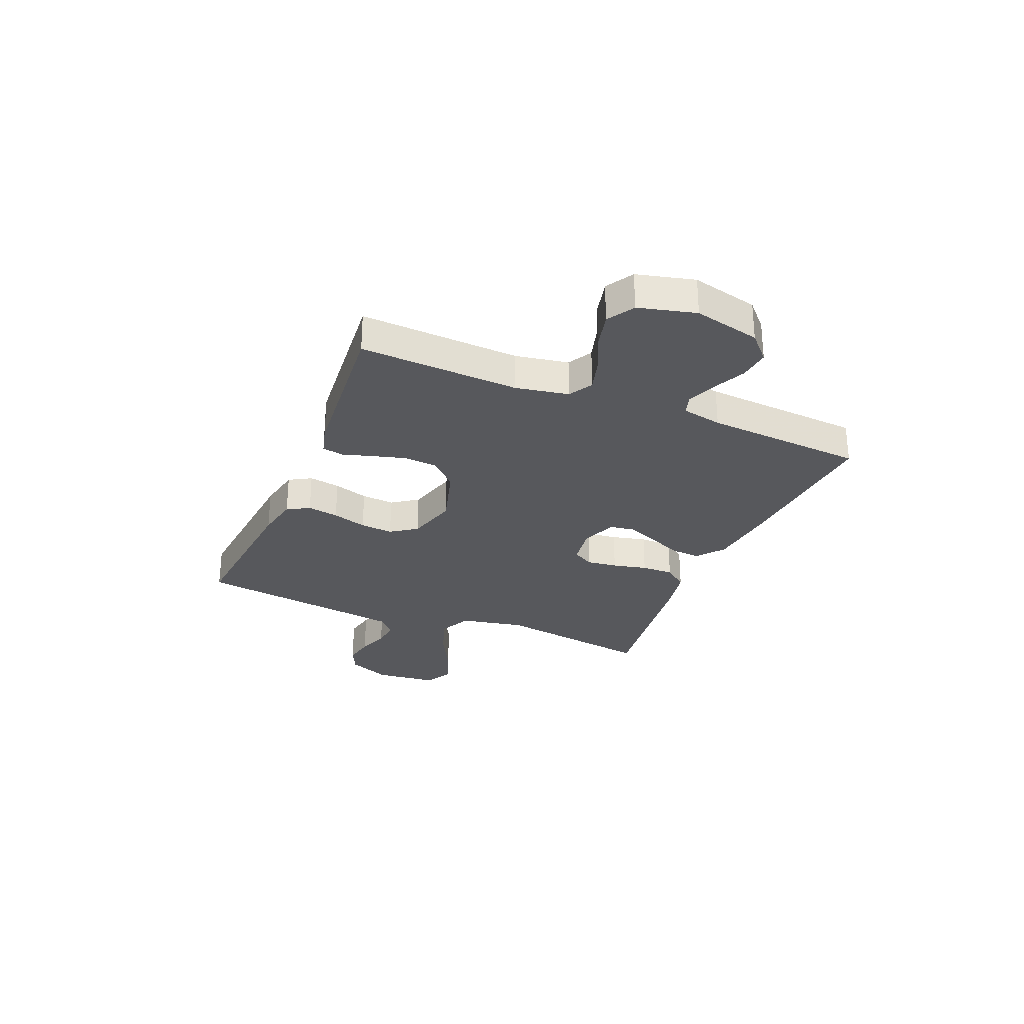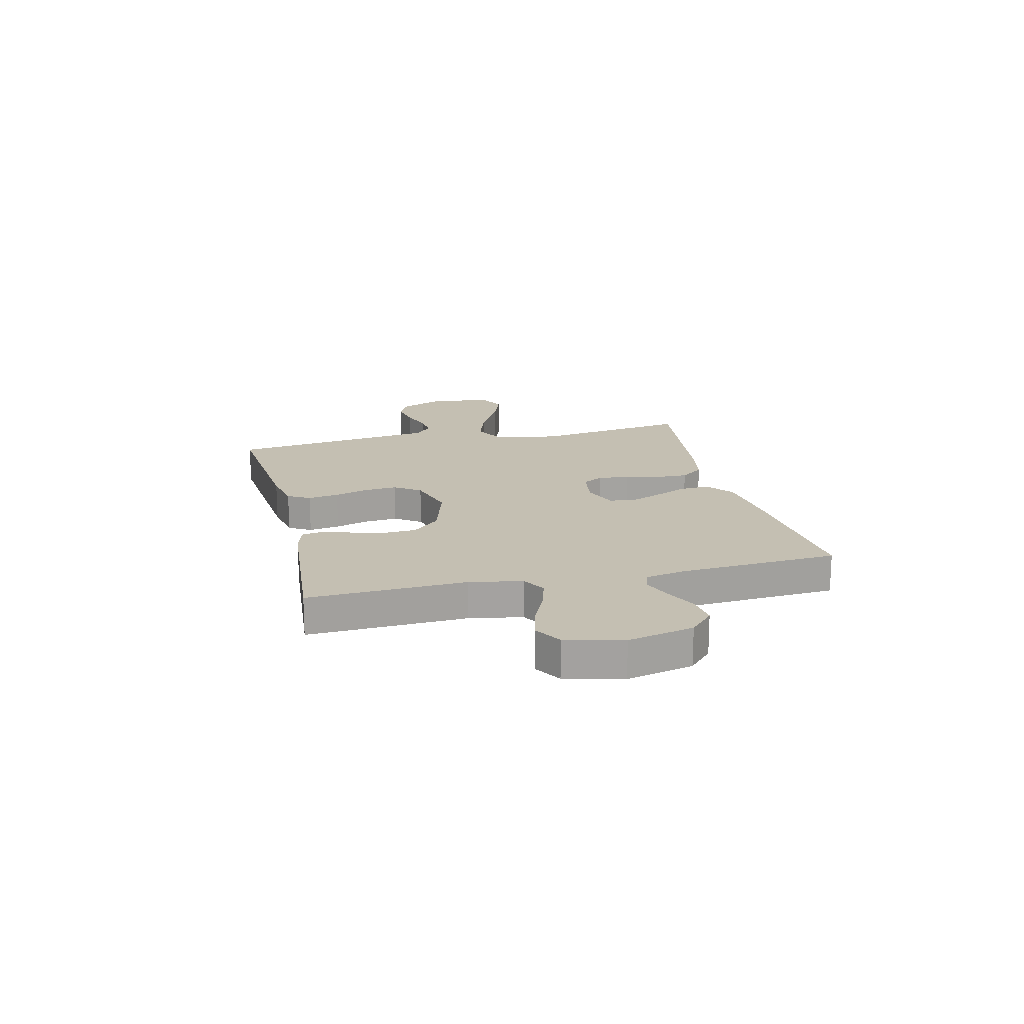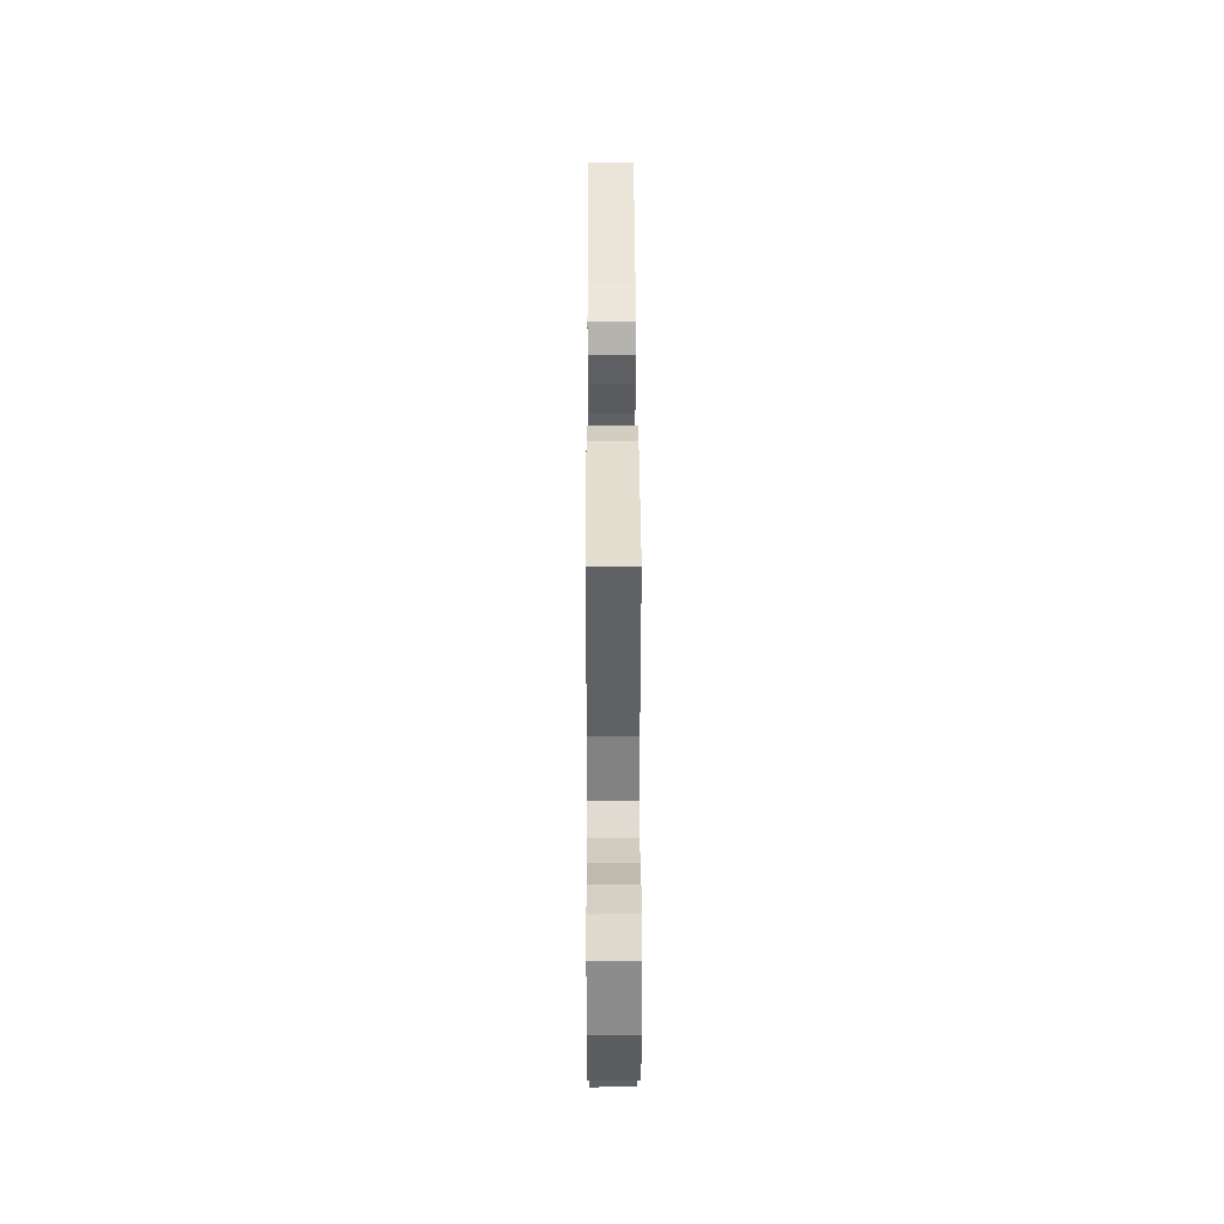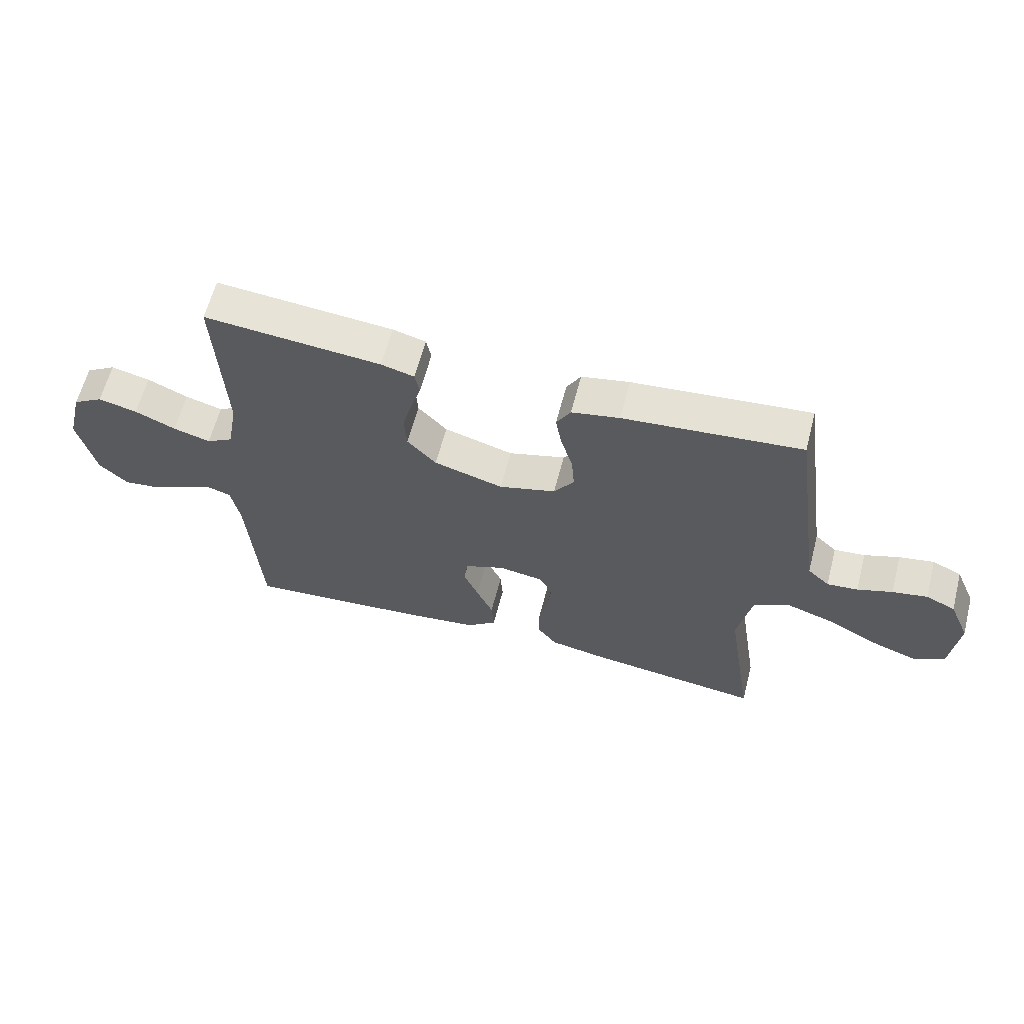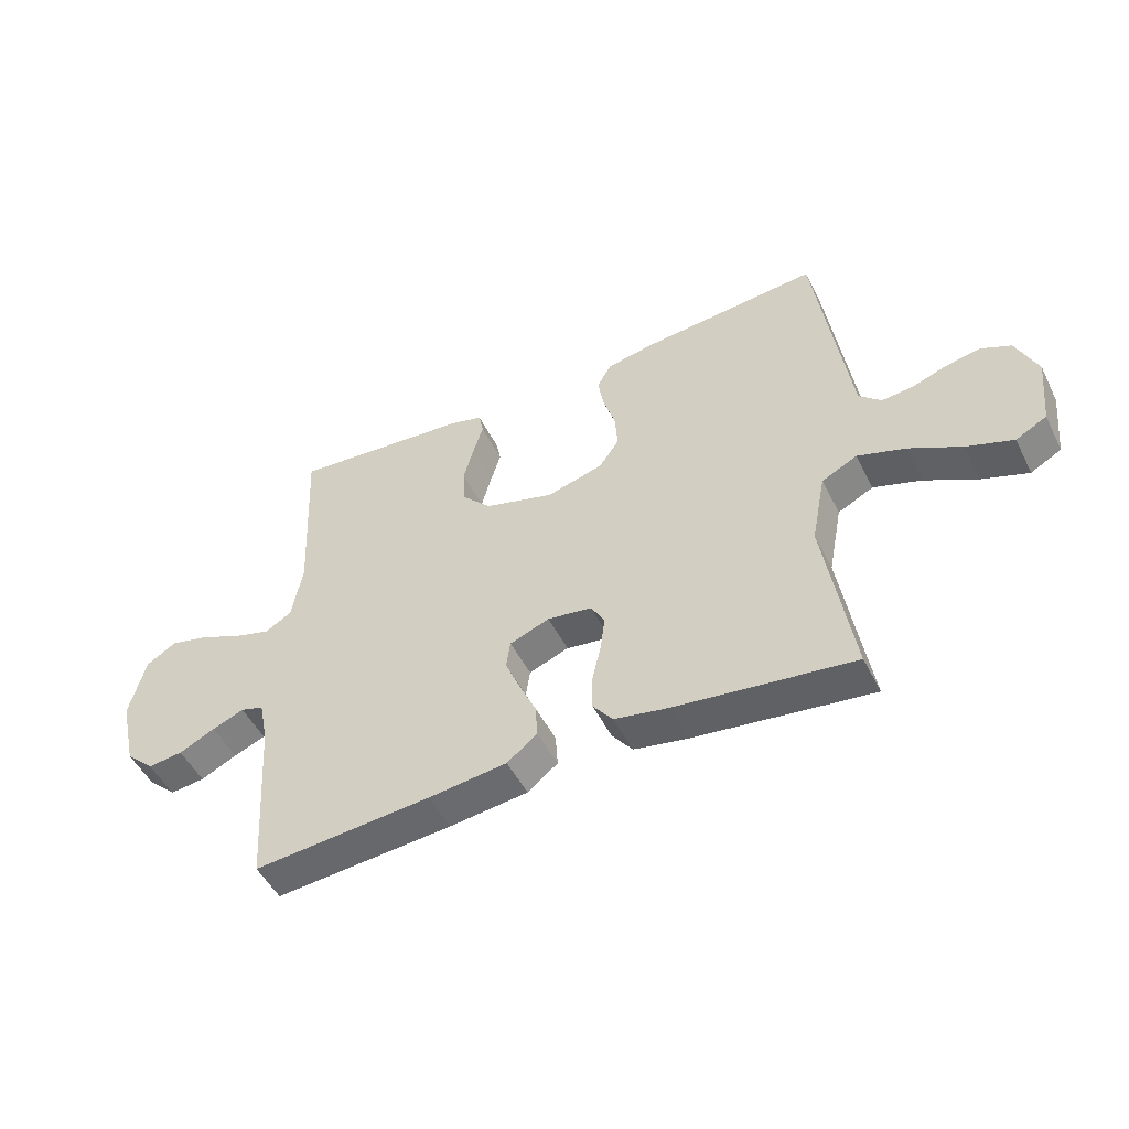
<metadata>
{"format":"obj","ext":"obj","renderer":"f3d","projection":"perspective","resolution":1024,"background":"white","views":[{"elev":-28.7,"azim":67.5,"up":"+Y"},{"elev":17.6,"azim":76.7,"up":"+Y"},{"elev":39.8,"azim":89.8,"up":"+Z"},{"elev":61.9,"azim":-165.5,"up":"+Z"},{"elev":-49.9,"azim":-154.0,"up":"+Z"}]}
</metadata>
<code>
v -0.5 0.07 0.5
v -0.2 0.07 0.472
v -0.119 0.07 0.456
v -0.095 0.07 0.414
v -0.105 0.07 0.355
v -0.125 0.07 0.29
v -0.13 0.07 0.228
v -0.096 0.07 0.179
v 0 0.07 0.152
v 0.117 0.07 0.186
v 0.166 0.07 0.238
v 0.17 0.07 0.3
v 0.153 0.07 0.363
v 0.136 0.07 0.419
v 0.144 0.07 0.459
v 0.2 0.07 0.474
v 0.5 0.07 0.5
v 0.486 0.07 0.2
v 0.504 0.07 0.1
v 0.549 0.07 0.074
v 0.612 0.07 0.092
v 0.681 0.07 0.123
v 0.747 0.07 0.139
v 0.798 0.07 0.108
v 0.825 0.07 0
v 0.796 0.07 -0.125
v 0.748 0.07 -0.17
v 0.689 0.07 -0.163
v 0.628 0.07 -0.134
v 0.574 0.07 -0.112
v 0.535 0.07 -0.124
v 0.52 0.07 -0.2
v 0.5 0.07 -0.5
v 0.2 0.07 -0.475
v 0.068 0.07 -0.459
v 0.017 0.07 -0.419
v 0.021 0.07 -0.362
v 0.049 0.07 -0.3
v 0.074 0.07 -0.24
v 0.067 0.07 -0.192
v 0 0.07 -0.166
v -0.075 0.07 -0.177
v -0.098 0.07 -0.217
v -0.091 0.07 -0.275
v -0.076 0.07 -0.34
v -0.075 0.07 -0.401
v -0.109 0.07 -0.445
v -0.2 0.07 -0.462
v -0.5 0.07 -0.5
v -0.453 0.07 -0.2
v -0.477 0.07 -0.077
v -0.537 0.07 -0.047
v -0.618 0.07 -0.074
v -0.705 0.07 -0.12
v -0.783 0.07 -0.148
v -0.835 0.07 -0.12
v -0.848 0.07 0
v -0.813 0.07 0.081
v -0.763 0.07 0.104
v -0.704 0.07 0.093
v -0.645 0.07 0.072
v -0.593 0.07 0.067
v -0.556 0.07 0.101
v -0.542 0.07 0.2
v -0.5 0 0.5
v -0.2 0 0.472
v -0.119 0 0.456
v -0.095 0 0.414
v -0.105 0 0.355
v -0.125 0 0.29
v -0.13 0 0.228
v -0.096 0 0.179
v 0 0 0.152
v 0.117 0 0.186
v 0.166 0 0.238
v 0.17 0 0.3
v 0.153 0 0.363
v 0.136 0 0.419
v 0.144 0 0.459
v 0.2 0 0.474
v 0.5 0 0.5
v 0.486 0 0.2
v 0.504 0 0.1
v 0.549 0 0.074
v 0.612 0 0.092
v 0.681 0 0.123
v 0.747 0 0.139
v 0.798 0 0.108
v 0.825 0 0
v 0.796 0 -0.125
v 0.748 0 -0.17
v 0.689 0 -0.163
v 0.628 0 -0.134
v 0.574 0 -0.112
v 0.535 0 -0.124
v 0.52 0 -0.2
v 0.5 0 -0.5
v 0.2 0 -0.475
v 0.068 0 -0.459
v 0.017 0 -0.419
v 0.021 0 -0.362
v 0.049 0 -0.3
v 0.074 0 -0.24
v 0.067 0 -0.192
v 0 0 -0.166
v -0.075 0 -0.177
v -0.098 0 -0.217
v -0.091 0 -0.275
v -0.076 0 -0.34
v -0.075 0 -0.401
v -0.109 0 -0.445
v -0.2 0 -0.462
v -0.5 0 -0.5
v -0.453 0 -0.2
v -0.477 0 -0.077
v -0.537 0 -0.047
v -0.618 0 -0.074
v -0.705 0 -0.12
v -0.783 0 -0.148
v -0.835 0 -0.12
v -0.848 0 0
v -0.813 0 0.081
v -0.763 0 0.104
v -0.704 0 0.093
v -0.645 0 0.072
v -0.593 0 0.067
v -0.556 0 0.101
v -0.542 0 0.2
f 59 60 61
f 58 59 61
f 57 58 61
f 56 57 61
f 55 56 61
f 54 55 61
f 53 54 61
f 52 53 61 62
f 51 52 62 63
f 48 49 50
f 47 48 50
f 46 47 50
f 45 46 50
f 44 45 50
f 43 44 50 51
f 51 63 64
f 43 51 64
f 42 43 64
f 36 37 38
f 35 36 38
f 34 35 38
f 33 34 38
f 32 33 38
f 31 32 38 39
f 30 31 39 40
f 27 28 29
f 26 27 29
f 25 26 29
f 24 25 29
f 23 24 29
f 22 23 29
f 21 22 29
f 20 21 29 30
f 30 40 41
f 20 30 41
f 19 20 41
f 16 17 18
f 15 16 18
f 14 15 18
f 13 14 18
f 12 13 18 19
f 4 5 6
f 3 4 6
f 2 3 6
f 1 2 6
f 64 1 6
f 64 6 7
f 42 64 7 8
f 41 42 8 9
f 19 41 9 10
f 11 12 19
f 10 11 19
f 125 124 123
f 125 123 122
f 125 122 121
f 125 121 120
f 125 120 119
f 125 119 118
f 125 118 117
f 126 125 117 116
f 127 126 116 115
f 114 113 112
f 114 112 111
f 114 111 110
f 114 110 109
f 114 109 108
f 115 114 108 107
f 128 127 115
f 128 115 107
f 128 107 106
f 102 101 100
f 102 100 99
f 102 99 98
f 102 98 97
f 102 97 96
f 103 102 96 95
f 104 103 95 94
f 93 92 91
f 93 91 90
f 93 90 89
f 93 89 88
f 93 88 87
f 93 87 86
f 93 86 85
f 94 93 85 84
f 105 104 94
f 105 94 84
f 105 84 83
f 82 81 80
f 82 80 79
f 82 79 78
f 82 78 77
f 83 82 77 76
f 70 69 68
f 70 68 67
f 70 67 66
f 70 66 65
f 70 65 128
f 71 70 128
f 72 71 128 106
f 73 72 106 105
f 74 73 105 83
f 83 76 75
f 83 75 74
f 1 65 66 2
f 2 66 67 3
f 3 67 68 4
f 4 68 69 5
f 5 69 70 6
f 6 70 71 7
f 7 71 72 8
f 8 72 73 9
f 9 73 74 10
f 10 74 75 11
f 11 75 76 12
f 12 76 77 13
f 13 77 78 14
f 14 78 79 15
f 15 79 80 16
f 16 80 81 17
f 17 81 82 18
f 18 82 83 19
f 19 83 84 20
f 20 84 85 21
f 21 85 86 22
f 22 86 87 23
f 23 87 88 24
f 24 88 89 25
f 25 89 90 26
f 26 90 91 27
f 27 91 92 28
f 28 92 93 29
f 29 93 94 30
f 30 94 95 31
f 31 95 96 32
f 32 96 97 33
f 33 97 98 34
f 34 98 99 35
f 35 99 100 36
f 36 100 101 37
f 37 101 102 38
f 38 102 103 39
f 39 103 104 40
f 40 104 105 41
f 41 105 106 42
f 42 106 107 43
f 43 107 108 44
f 44 108 109 45
f 45 109 110 46
f 46 110 111 47
f 47 111 112 48
f 48 112 113 49
f 49 113 114 50
f 50 114 115 51
f 51 115 116 52
f 52 116 117 53
f 53 117 118 54
f 54 118 119 55
f 55 119 120 56
f 56 120 121 57
f 57 121 122 58
f 58 122 123 59
f 59 123 124 60
f 60 124 125 61
f 61 125 126 62
f 62 126 127 63
f 63 127 128 64
f 64 128 65 1

</code>
